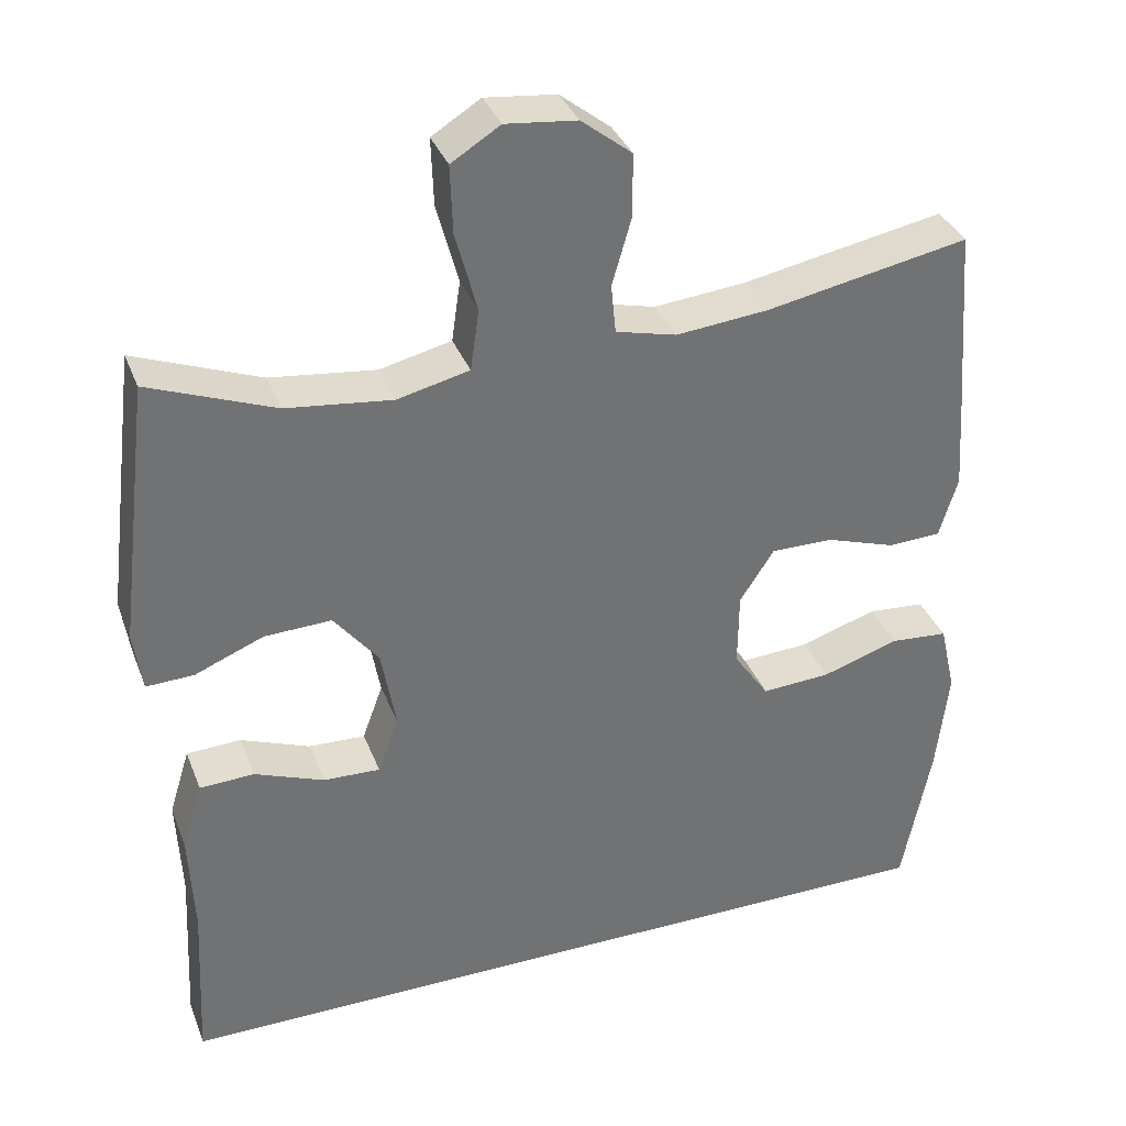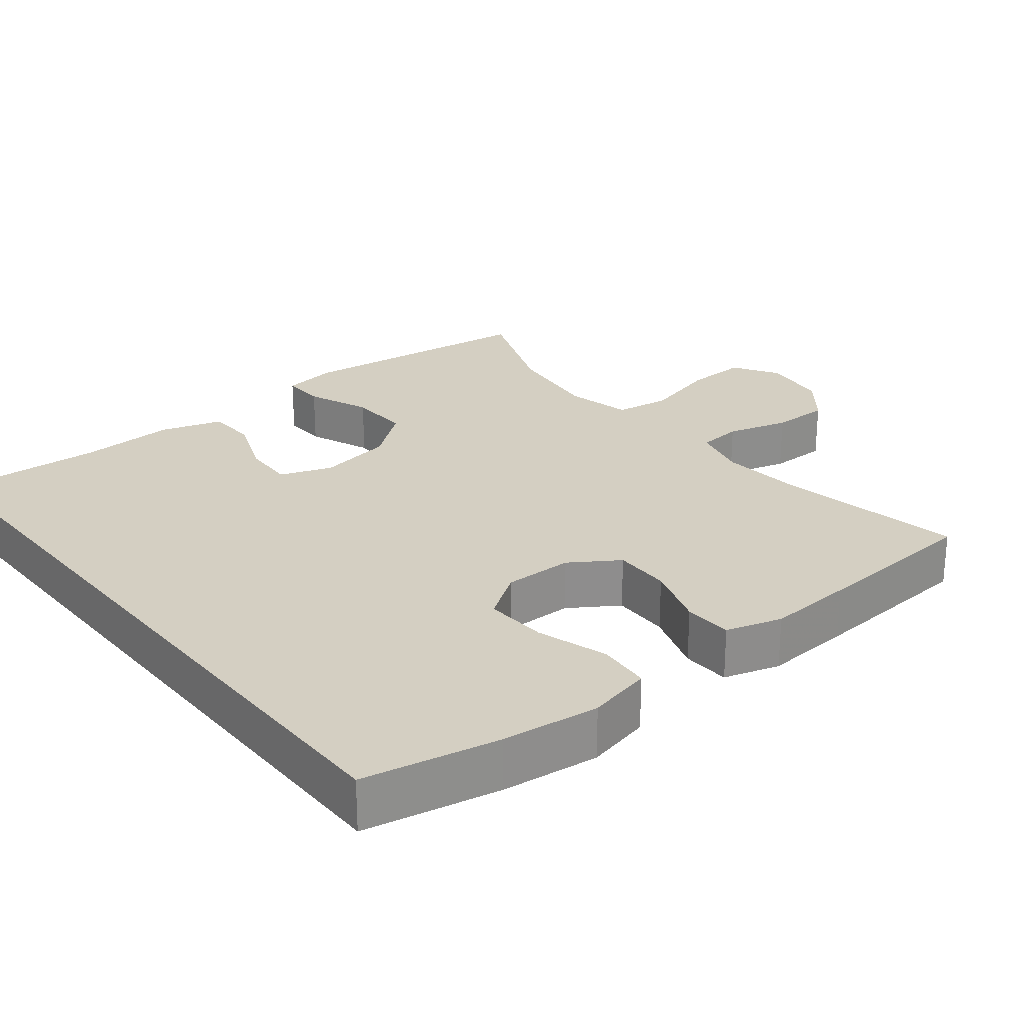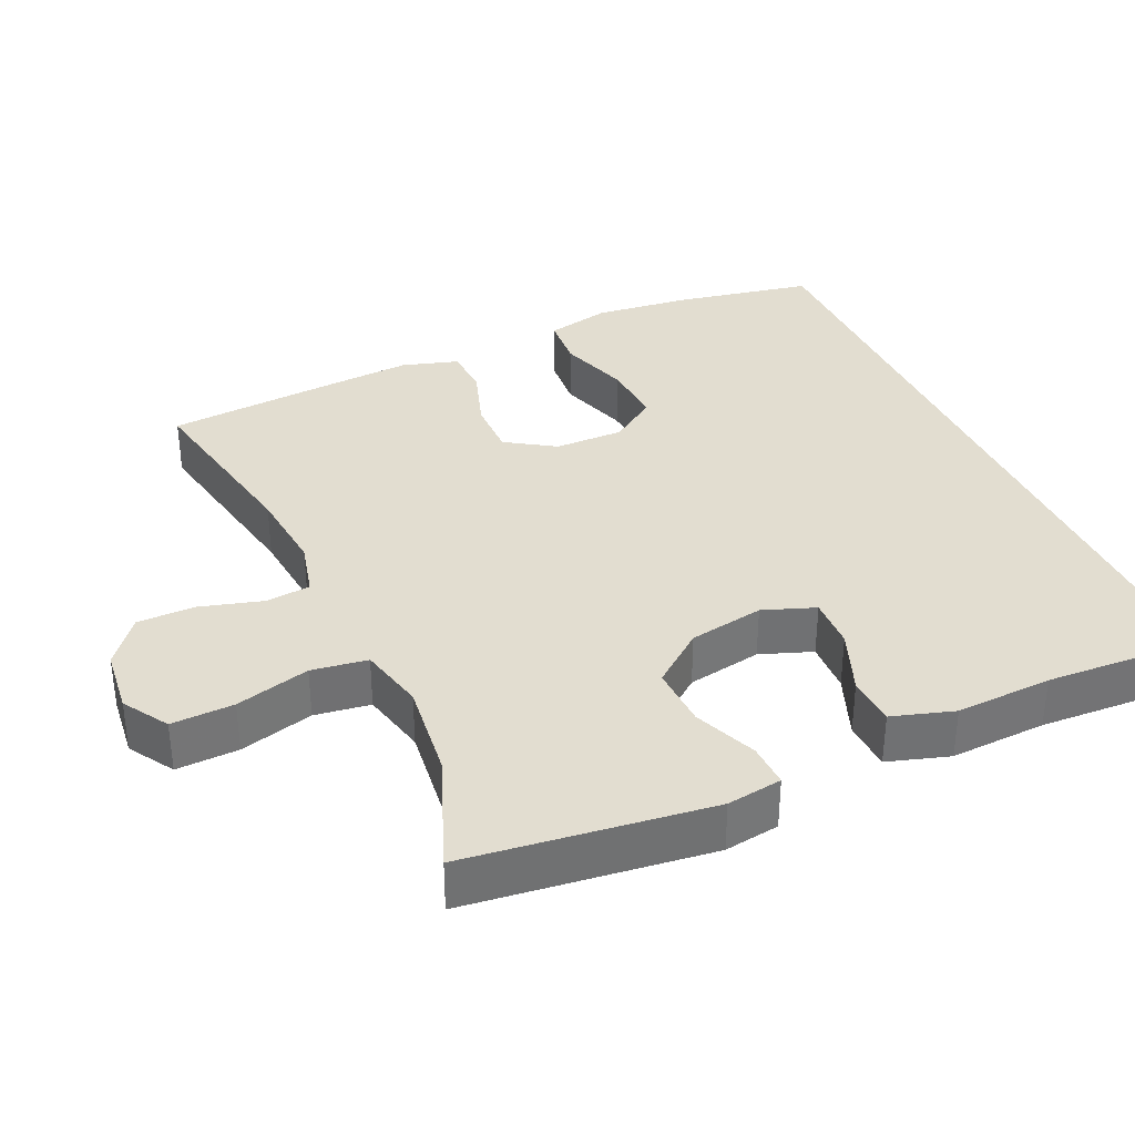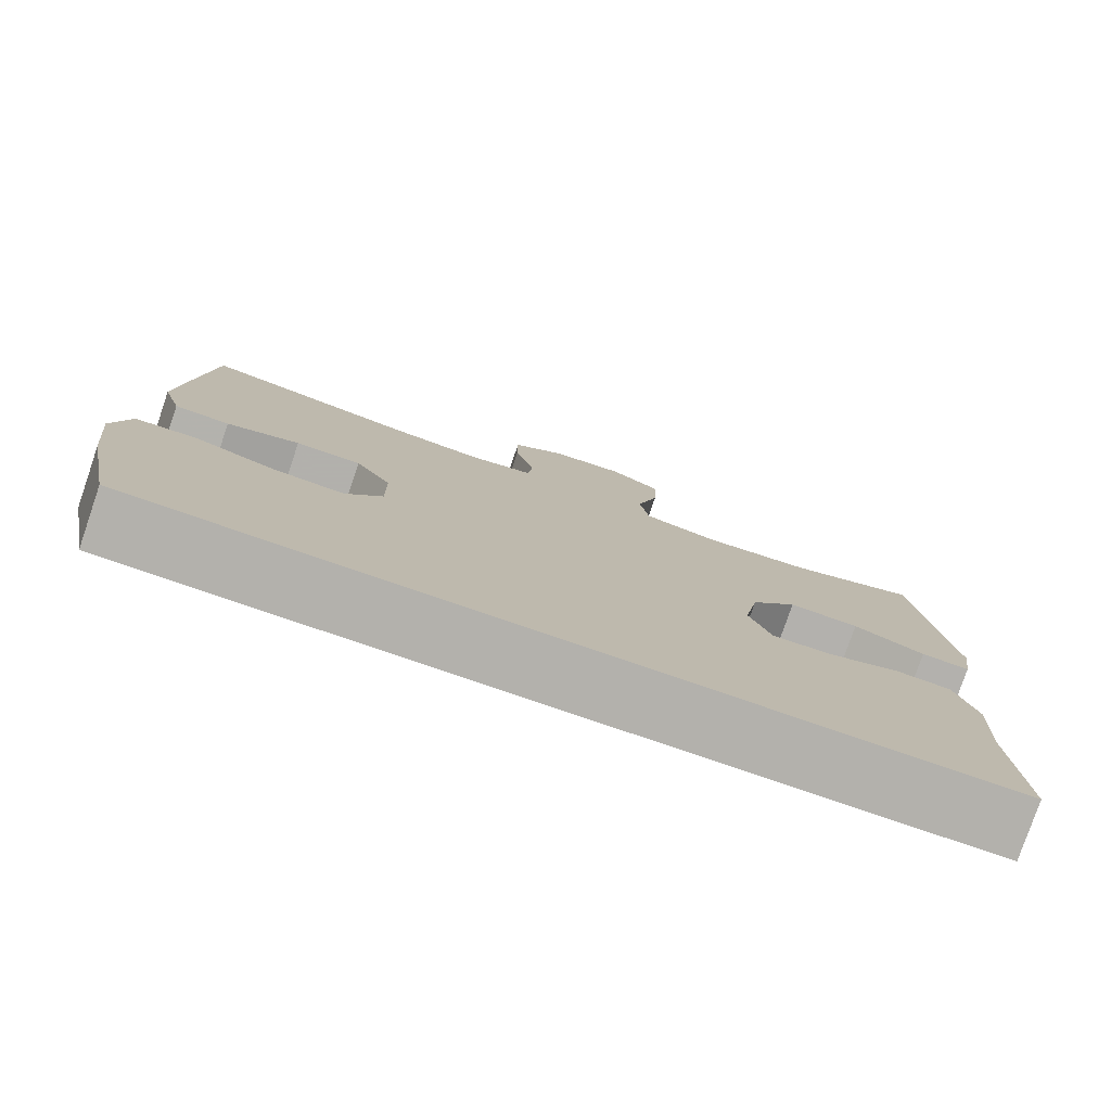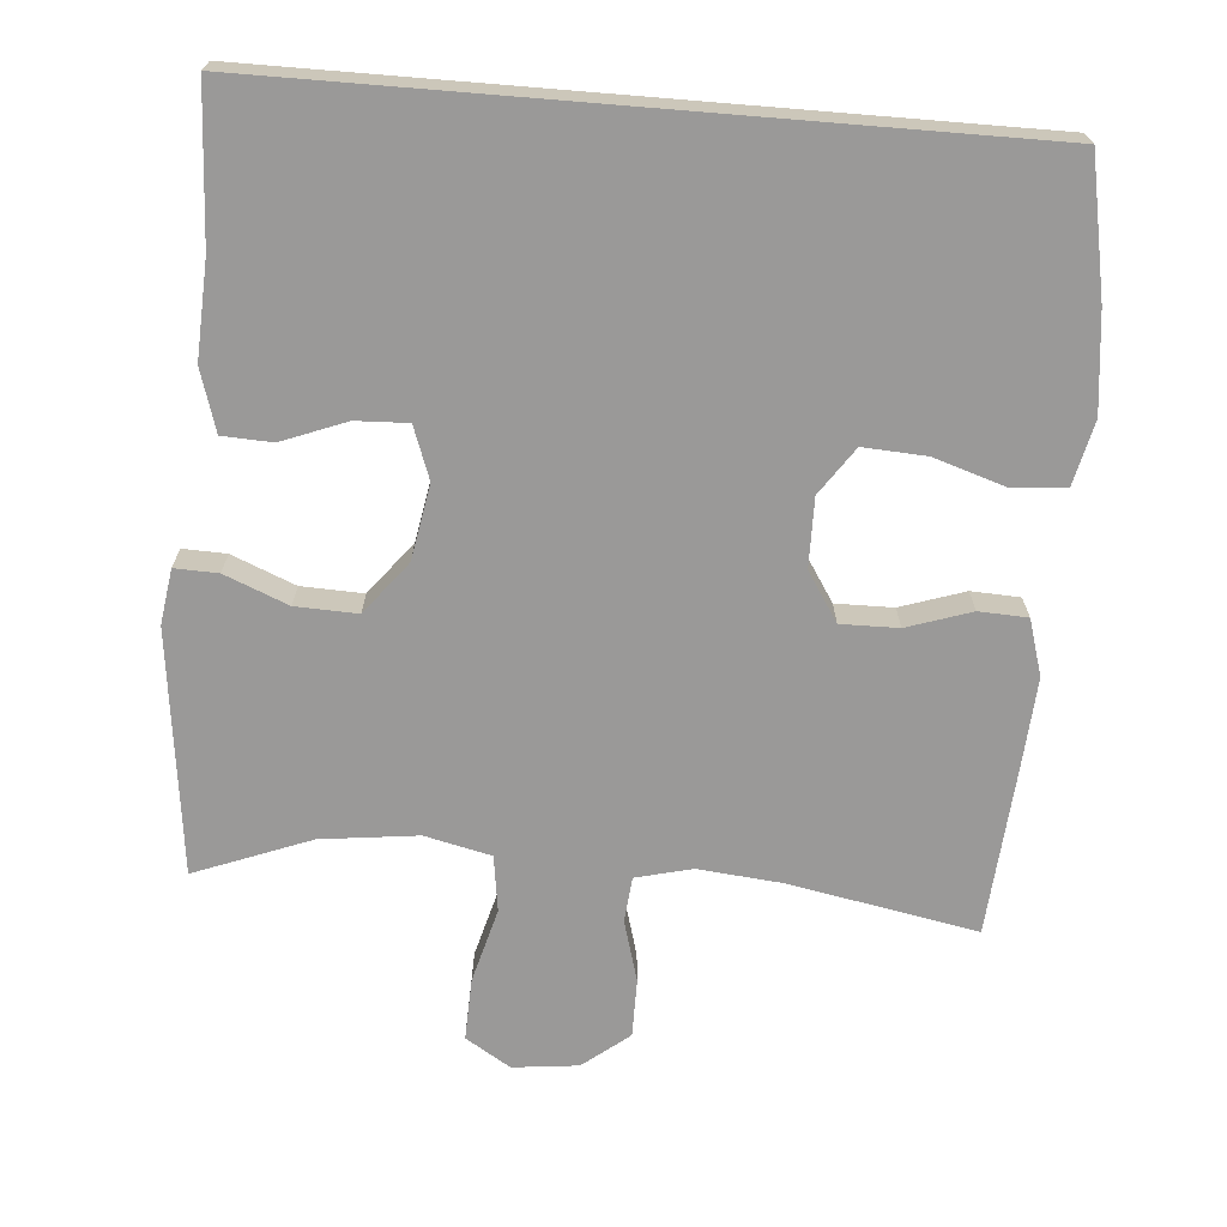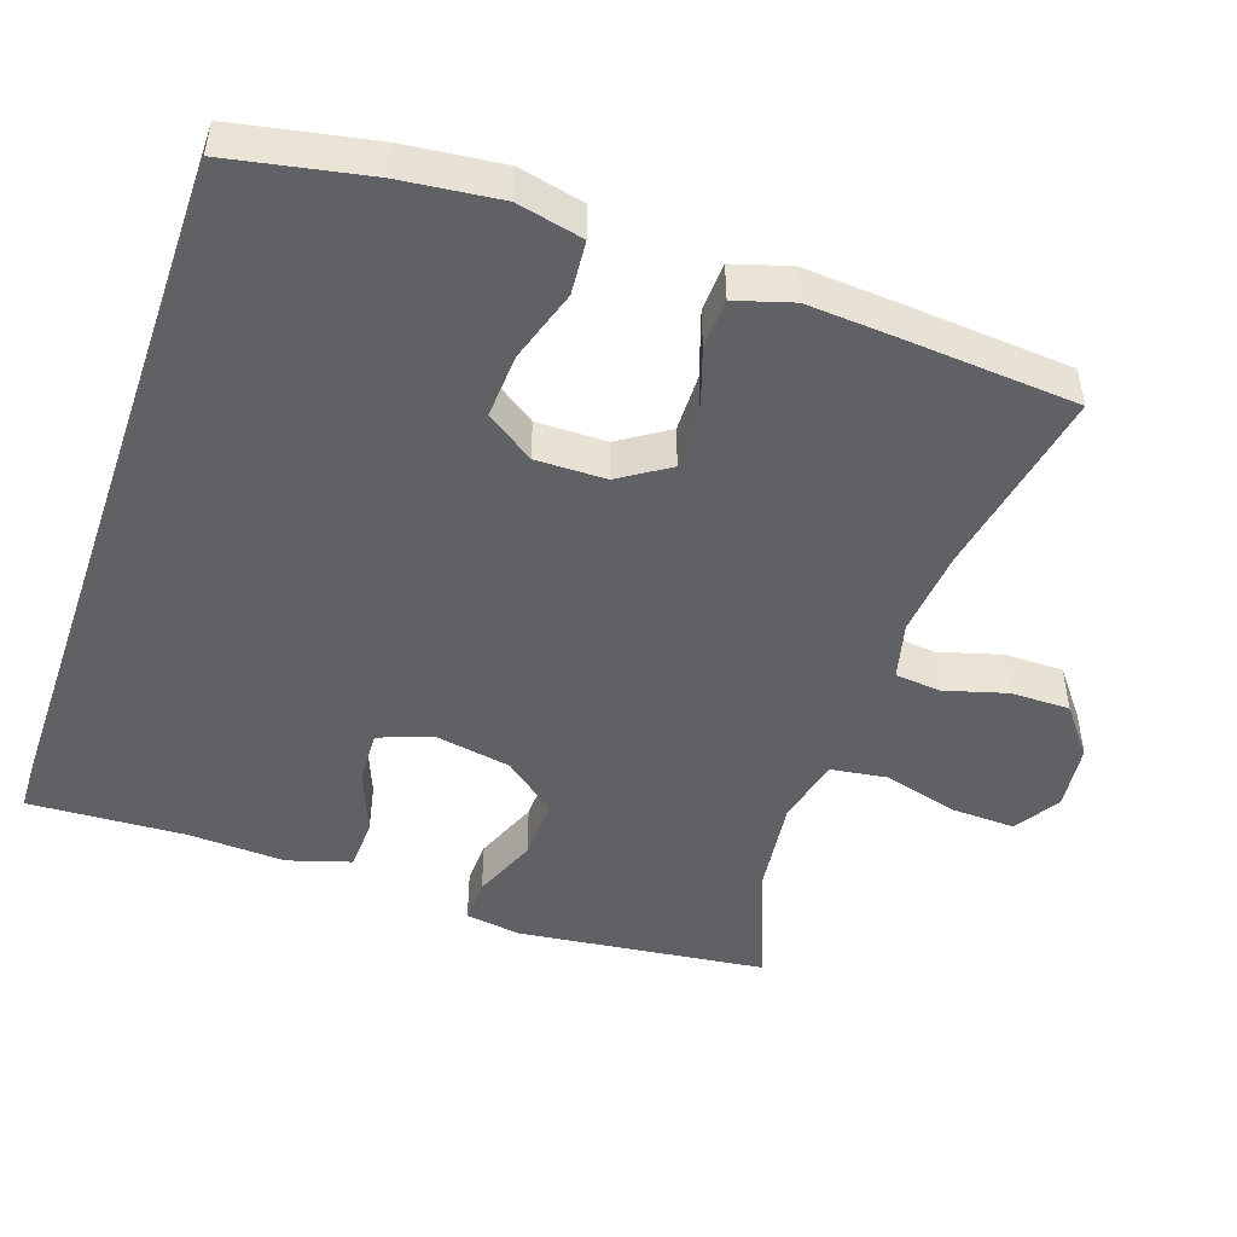
<metadata>
{"format":"obj","ext":"obj","renderer":"f3d","projection":"perspective","resolution":1024,"background":"white","views":[{"elev":35.3,"azim":160.4,"up":"+Z"},{"elev":25.7,"azim":-128.7,"up":"+Y"},{"elev":35.2,"azim":65.6,"up":"+Y"},{"elev":-79.0,"azim":-18.9,"up":"+Z"},{"elev":-69.1,"azim":175.3,"up":"+Y"},{"elev":-48.4,"azim":-109.0,"up":"+Y"}]}
</metadata>
<code>
v -0.5 0.07 0.5
v -0.246 0.07 0.452
v -0.131 0.07 0.441
v -0.055 0.07 0.46
v -0.049 0.07 0.521
v -0.073 0.07 0.605
v -0.073 0.07 0.684
v -0.01 0.07 0.734
v 0.079 0.07 0.744
v 0.14 0.07 0.706
v 0.137 0.07 0.621
v 0.11 0.07 0.52
v 0.121 0.07 0.444
v 0.211 0.07 0.423
v 0.343 0.07 0.439
v 0.5 0.07 0.5
v 0.541 0.07 0.169
v 0.53 0.07 0.094
v 0.471 0.07 0.096
v 0.385 0.07 0.131
v 0.301 0.07 0.134
v 0.245 0.07 0.063
v 0.227 0.07 -0.039
v 0.253 0.07 -0.11
v 0.324 0.07 -0.107
v 0.411 0.07 -0.073
v 0.479 0.07 -0.076
v 0.505 0.07 -0.16
v 0.499 0.07 -0.291
v 0.51 0.07 -0.5
v -0.496 0.07 -0.5
v -0.532 0.07 -0.315
v -0.547 0.07 -0.182
v -0.527 0.07 -0.094
v -0.455 0.07 -0.088
v -0.358 0.07 -0.119
v -0.272 0.07 -0.124
v -0.228 0.07 -0.06
v -0.229 0.07 0.034
v -0.272 0.07 0.1
v -0.35 0.07 0.099
v -0.437 0.07 0.07
v -0.503 0.07 0.073
v -0.526 0.07 0.149
v -0.518 0.07 0.267
v -0.5 0 0.5
v -0.246 0 0.452
v -0.131 0 0.441
v -0.055 0 0.46
v -0.049 0 0.521
v -0.073 0 0.605
v -0.073 0 0.684
v -0.01 0 0.734
v 0.079 0 0.744
v 0.14 0 0.706
v 0.137 0 0.621
v 0.11 0 0.52
v 0.121 0 0.444
v 0.211 0 0.423
v 0.343 0 0.439
v 0.5 0 0.5
v 0.541 0 0.169
v 0.53 0 0.094
v 0.471 0 0.096
v 0.385 0 0.131
v 0.301 0 0.134
v 0.245 0 0.063
v 0.227 0 -0.039
v 0.253 0 -0.11
v 0.324 0 -0.107
v 0.411 0 -0.073
v 0.479 0 -0.076
v 0.505 0 -0.16
v 0.499 0 -0.291
v 0.51 0 -0.5
v -0.496 0 -0.5
v -0.532 0 -0.315
v -0.547 0 -0.182
v -0.527 0 -0.094
v -0.455 0 -0.088
v -0.358 0 -0.119
v -0.272 0 -0.124
v -0.228 0 -0.06
v -0.229 0 0.034
v -0.272 0 0.1
v -0.35 0 0.099
v -0.437 0 0.07
v -0.503 0 0.073
v -0.526 0 0.149
v -0.518 0 0.267
f 44 45 1 2
f 41 42 43 44
f 40 41 44 2
f 39 40 2 3
f 38 39 3 4
f 33 34 35 36
f 33 36 37
f 32 33 37
f 29 30 31 32
f 29 32 37
f 28 29 37 38
f 25 26 27 28
f 24 25 28
f 17 18 19 20
f 15 16 17 20
f 14 15 20 21
f 13 14 21 22
f 9 10 11 12
f 7 8 9 12
f 5 6 7 12
f 4 5 12 13
f 24 28 38
f 23 24 38 4
f 4 13 22 23
f 47 46 90 89
f 89 88 87 86
f 47 89 86 85
f 48 47 85 84
f 49 48 84 83
f 81 80 79 78
f 82 81 78
f 82 78 77
f 77 76 75 74
f 82 77 74
f 83 82 74 73
f 73 72 71 70
f 73 70 69
f 65 64 63 62
f 65 62 61 60
f 66 65 60 59
f 67 66 59 58
f 57 56 55 54
f 57 54 53 52
f 57 52 51 50
f 58 57 50 49
f 83 73 69
f 49 83 69 68
f 68 67 58 49
f 1 46 47 2
f 2 47 48 3
f 3 48 49 4
f 4 49 50 5
f 5 50 51 6
f 6 51 52 7
f 7 52 53 8
f 8 53 54 9
f 9 54 55 10
f 10 55 56 11
f 11 56 57 12
f 12 57 58 13
f 13 58 59 14
f 14 59 60 15
f 15 60 61 16
f 16 61 62 17
f 17 62 63 18
f 18 63 64 19
f 19 64 65 20
f 20 65 66 21
f 21 66 67 22
f 22 67 68 23
f 23 68 69 24
f 24 69 70 25
f 25 70 71 26
f 26 71 72 27
f 27 72 73 28
f 28 73 74 29
f 29 74 75 30
f 30 75 76 31
f 31 76 77 32
f 32 77 78 33
f 33 78 79 34
f 34 79 80 35
f 35 80 81 36
f 36 81 82 37
f 37 82 83 38
f 38 83 84 39
f 39 84 85 40
f 40 85 86 41
f 41 86 87 42
f 42 87 88 43
f 43 88 89 44
f 44 89 90 45
f 45 90 46 1

</code>
